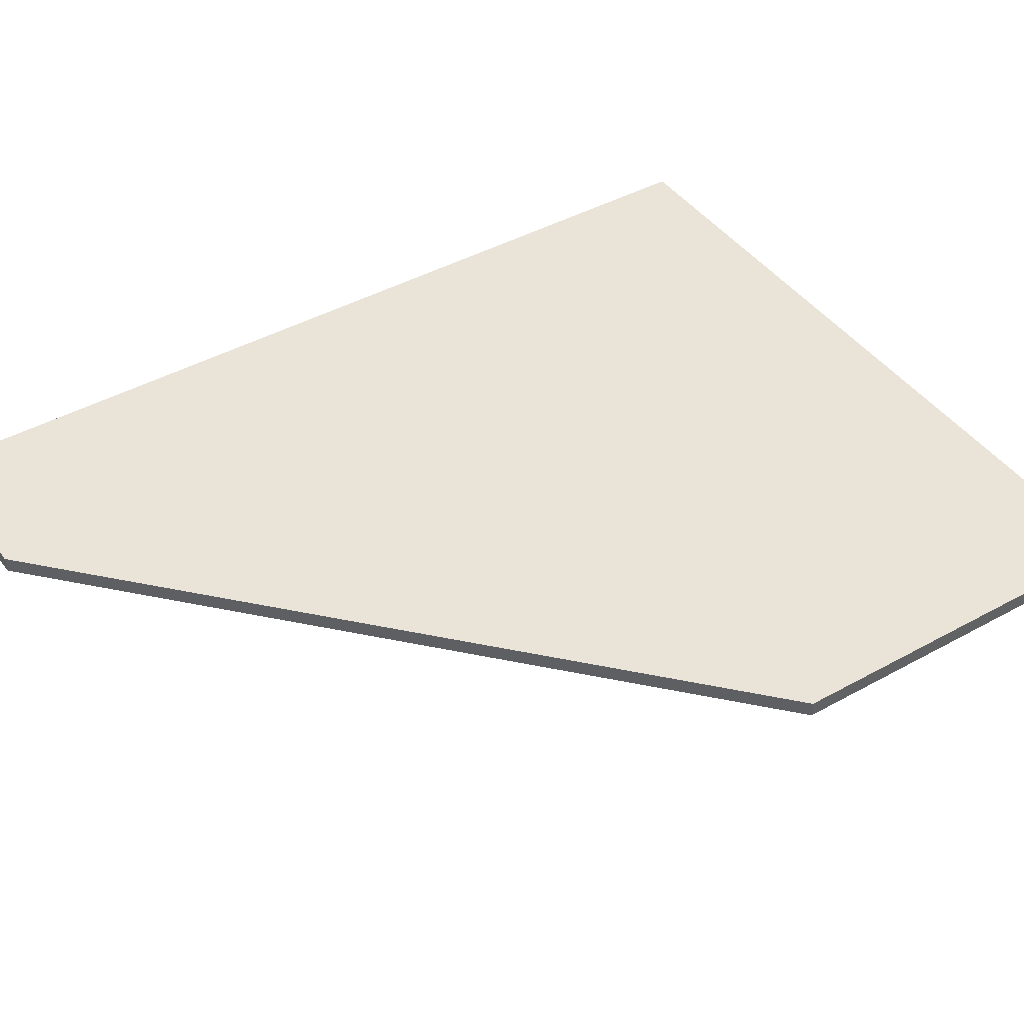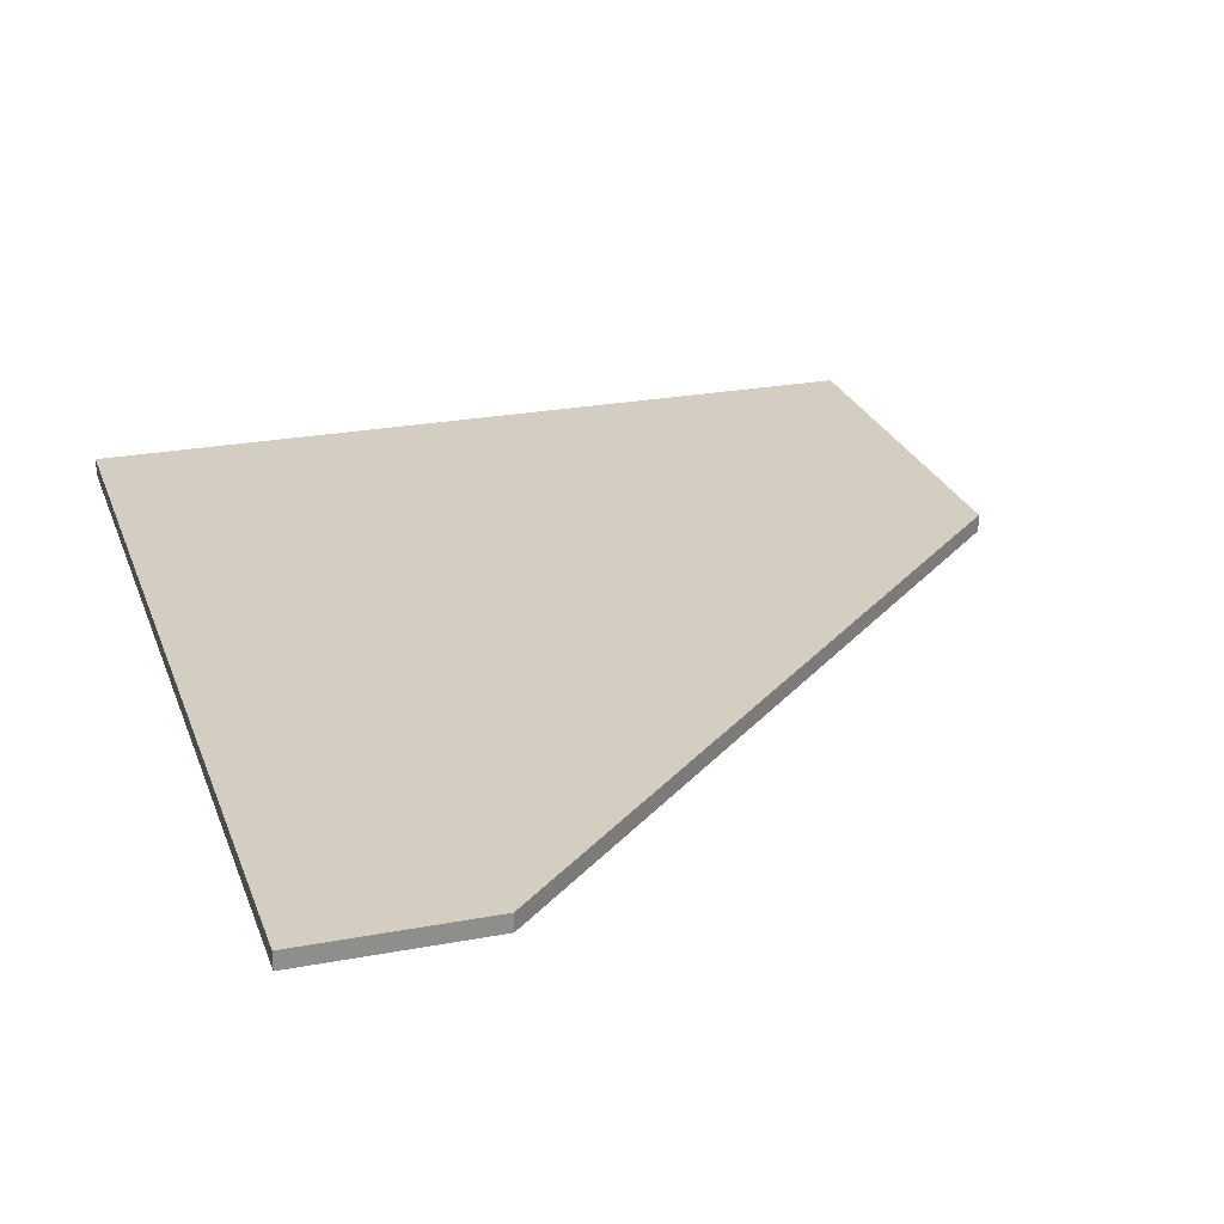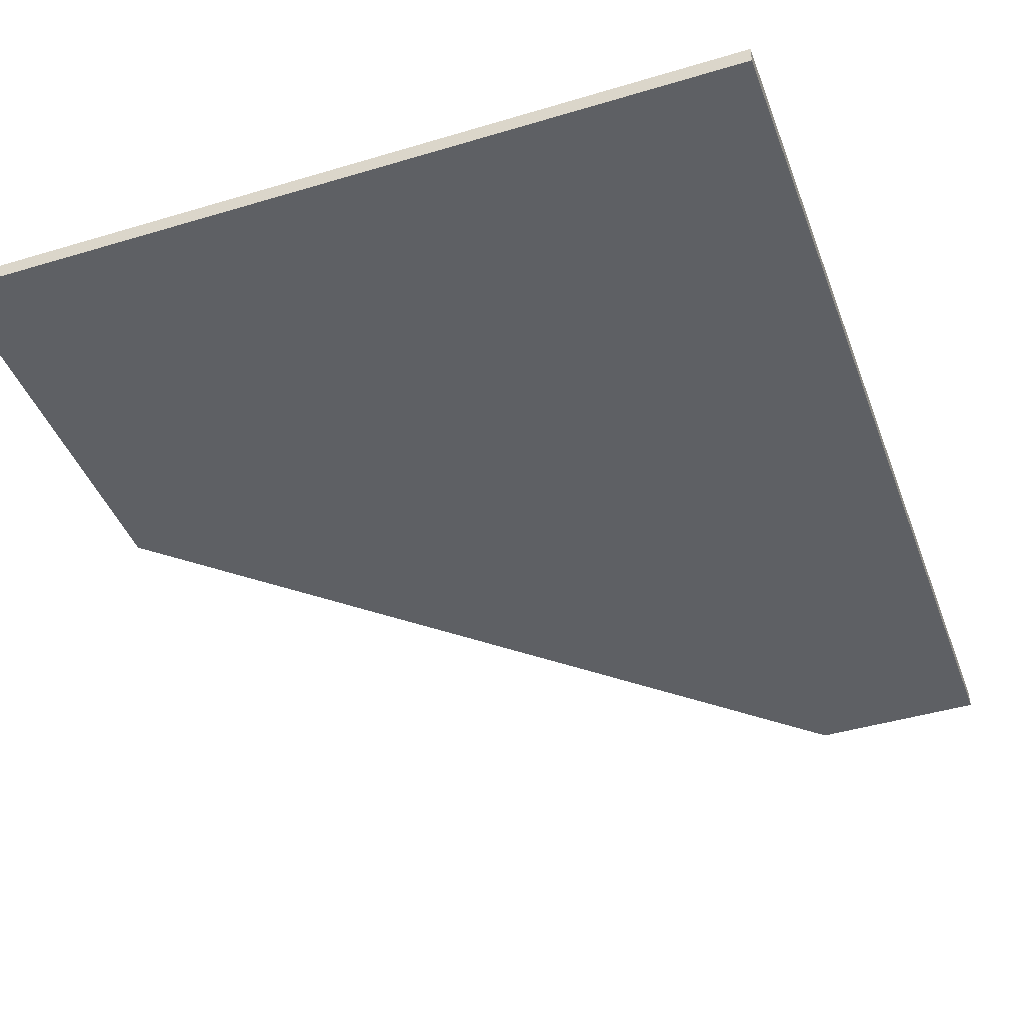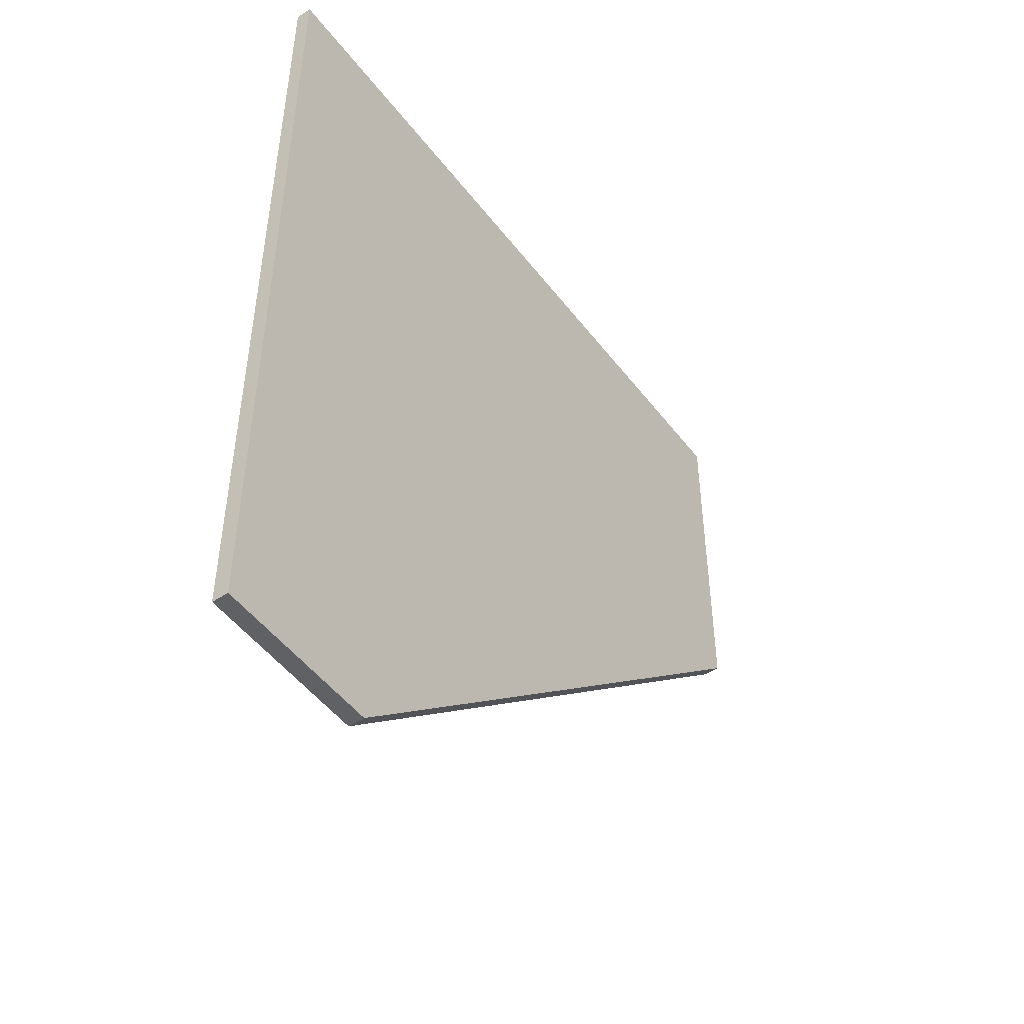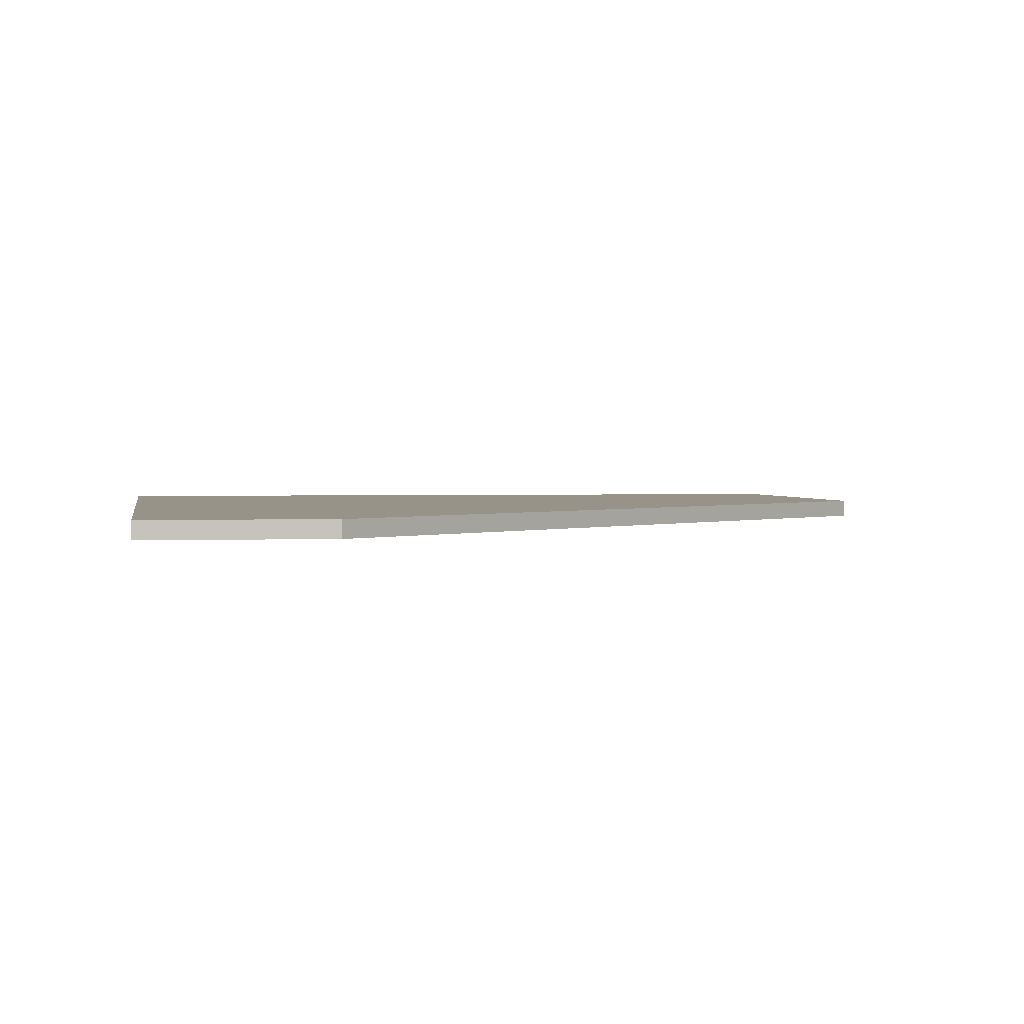
<metadata>
{"format":"obj","ext":"obj","renderer":"f3d","projection":"perspective","resolution":1024,"background":"white","views":[{"elev":43.3,"azim":56.8,"up":"+Z"},{"elev":24.9,"azim":-17.0,"up":"+Z"},{"elev":-42.8,"azim":-160.3,"up":"+Z"},{"elev":-49.8,"azim":-54.0,"up":"+Y"},{"elev":1.6,"azim":-9.0,"up":"+Z"}]}
</metadata>
<code>
v 0.03843 -0.04702 -0.0025
v -0.06601 -0.1444 0.001398
v -0.06601 -0.1444 -0.0025
v -0.06601 -0.1444 0.0025
v 0.118 0.1444 -0.0025
v 0.118 0.1444 0.0025
v 0.118 0.02721 -0.000471
v 0.118 0.02721 -0.0025
v 0.118 0.02721 0.0025
v -0.118 0.1444 -0.0025
v -0.118 0.1444 0.0025
v -0.118 -0.1444 -0.0025
v -0.118 -0.1444 0.0025
f 13 11 12
f 12 11 10
f 13 6 11
f 11 6 10
f 10 6 5
f 13 12 3
f 12 10 1
f 6 13 4
f 10 5 8
f 5 6 9
f 3 2 13
f 1 3 12
f 4 9 6
f 8 1 10
f 9 7 5
f 13 2 4
f 5 7 8
f 9 4 1
f 1 4 2
f 1 7 9
f 8 7 1
f 1 2 3

</code>
